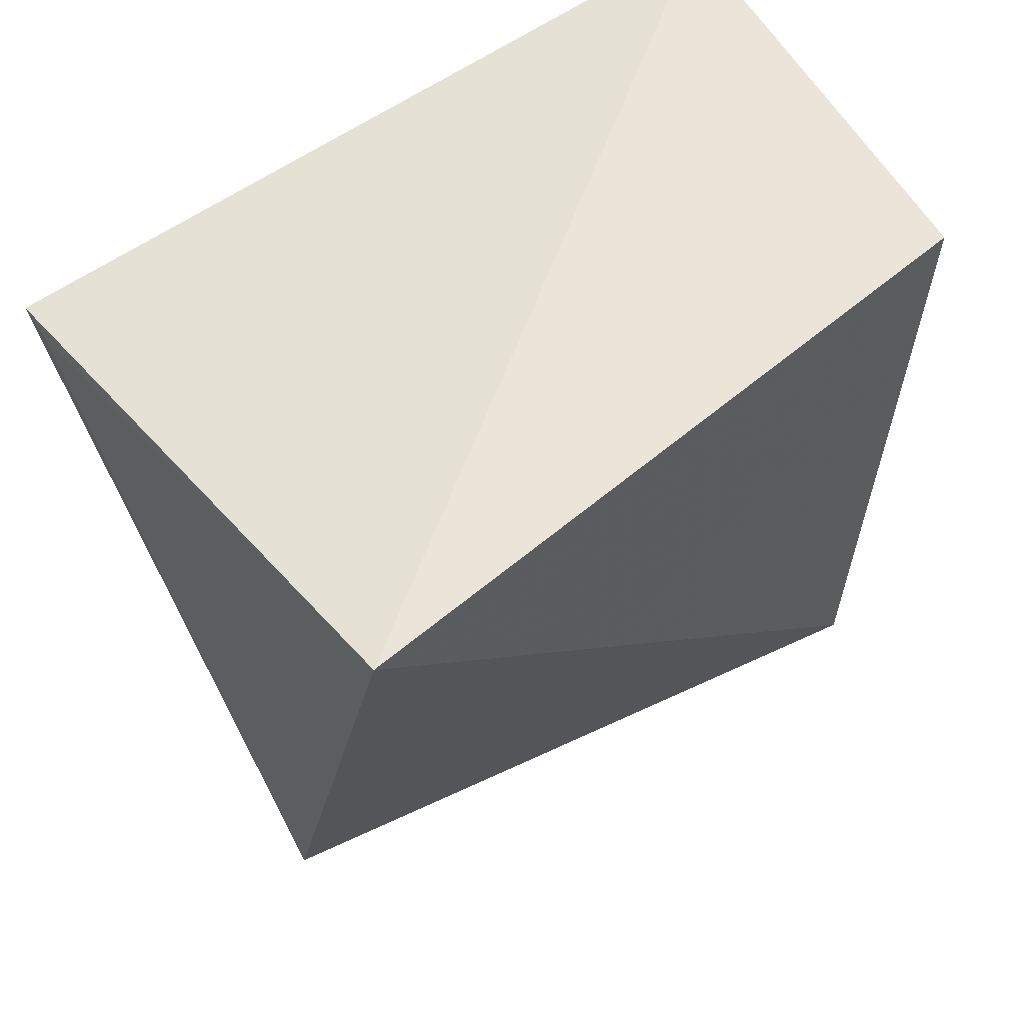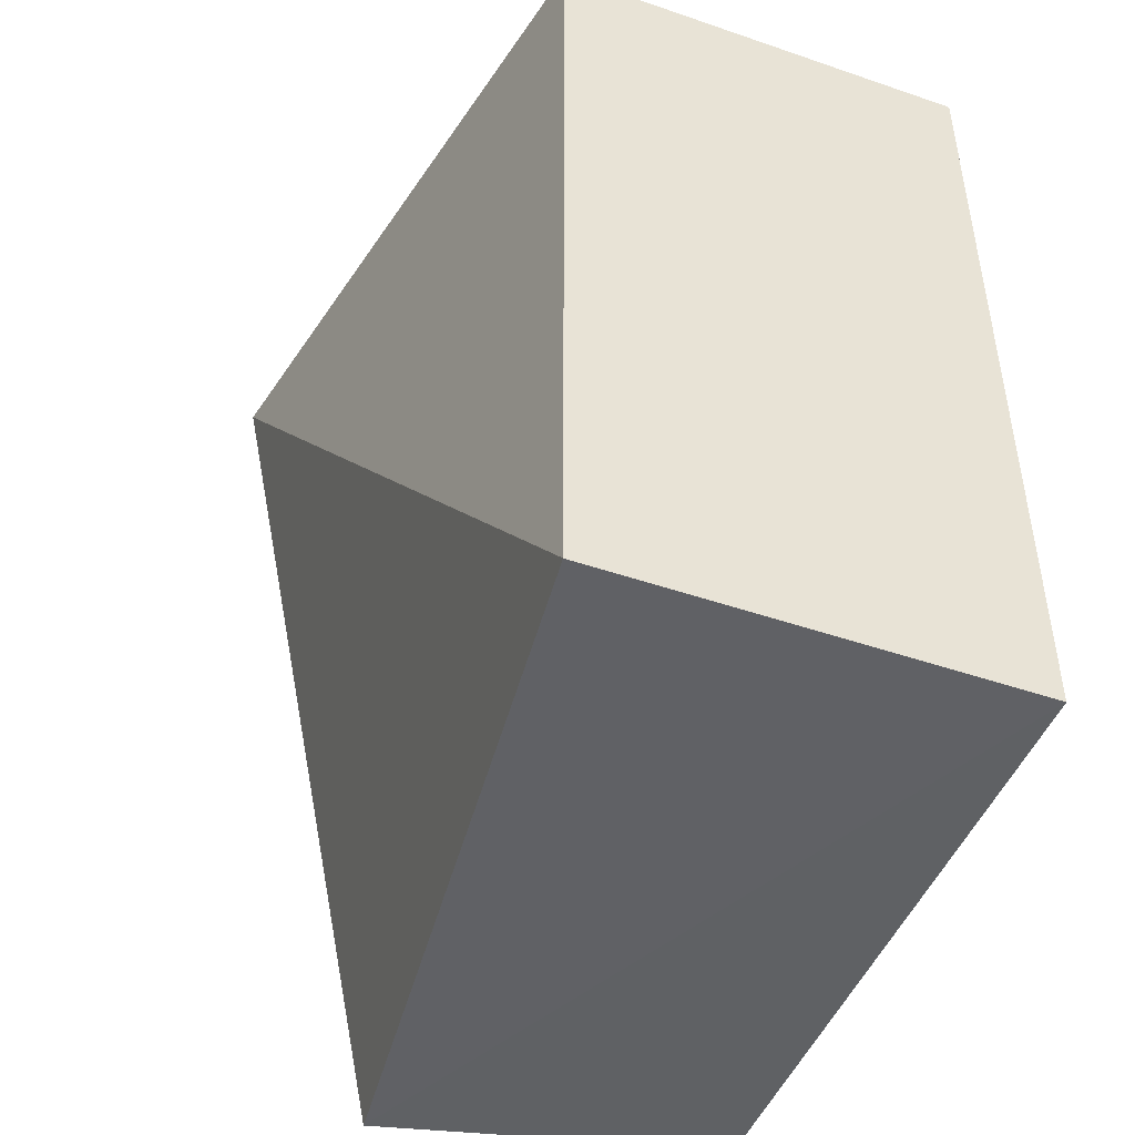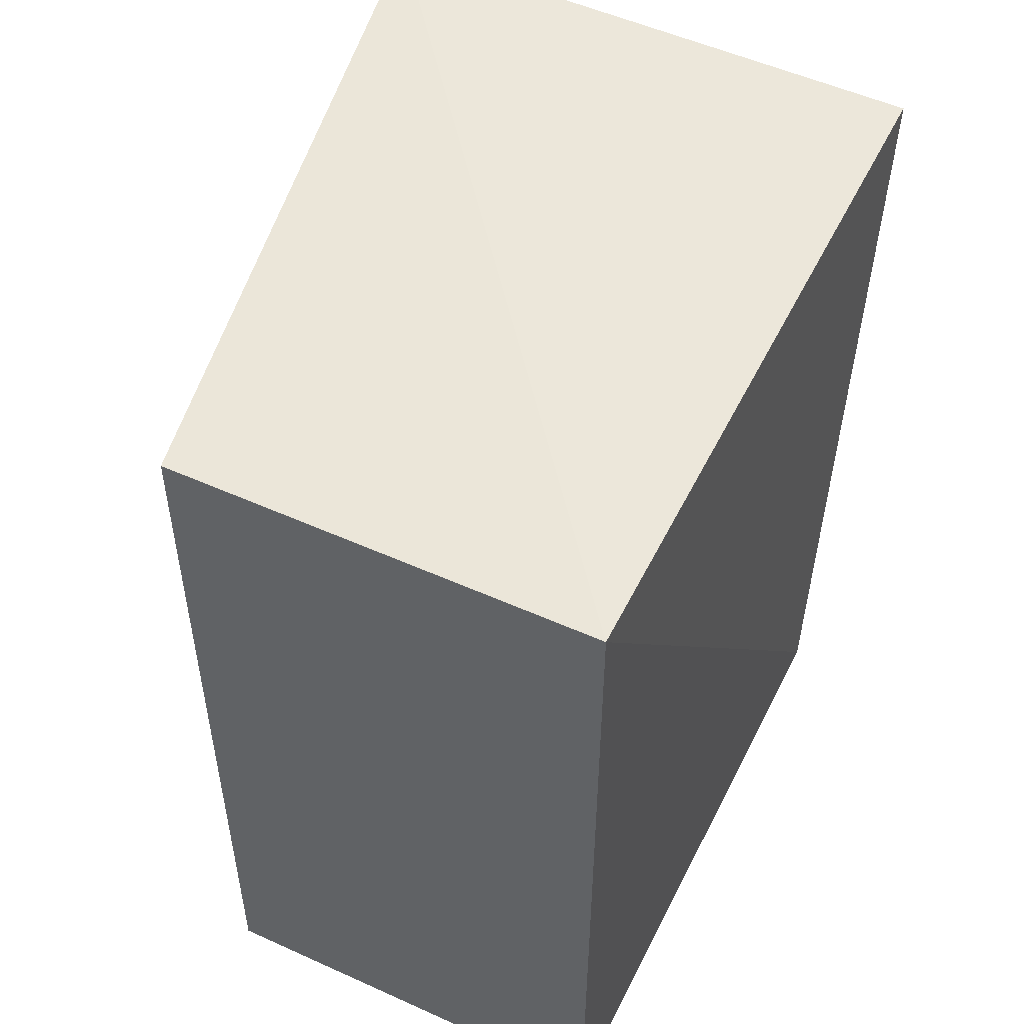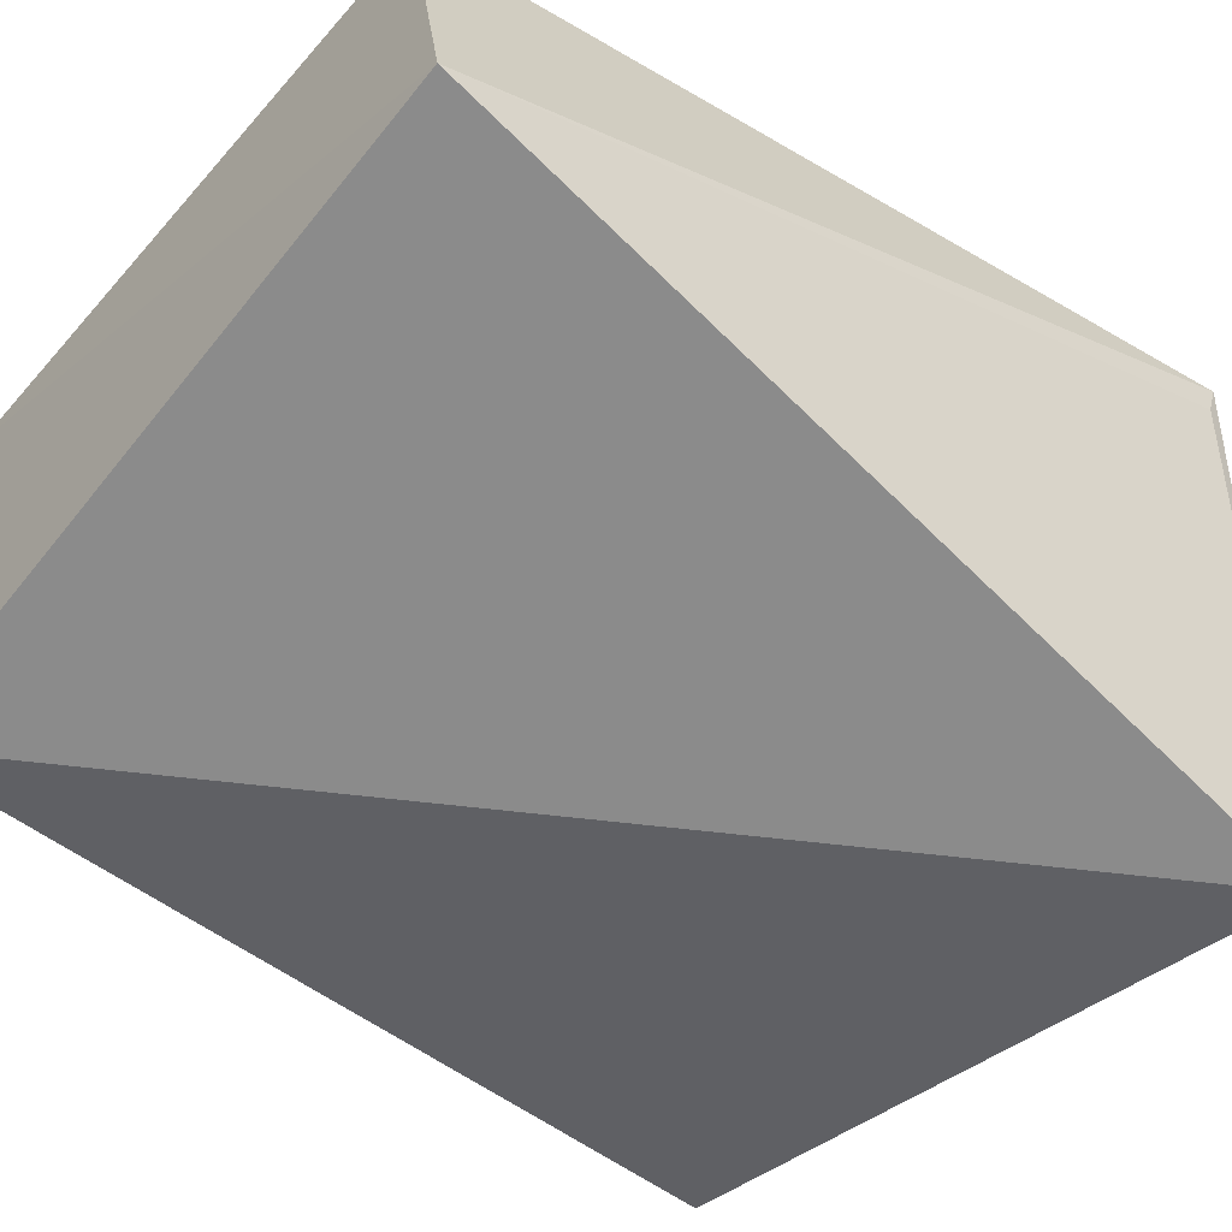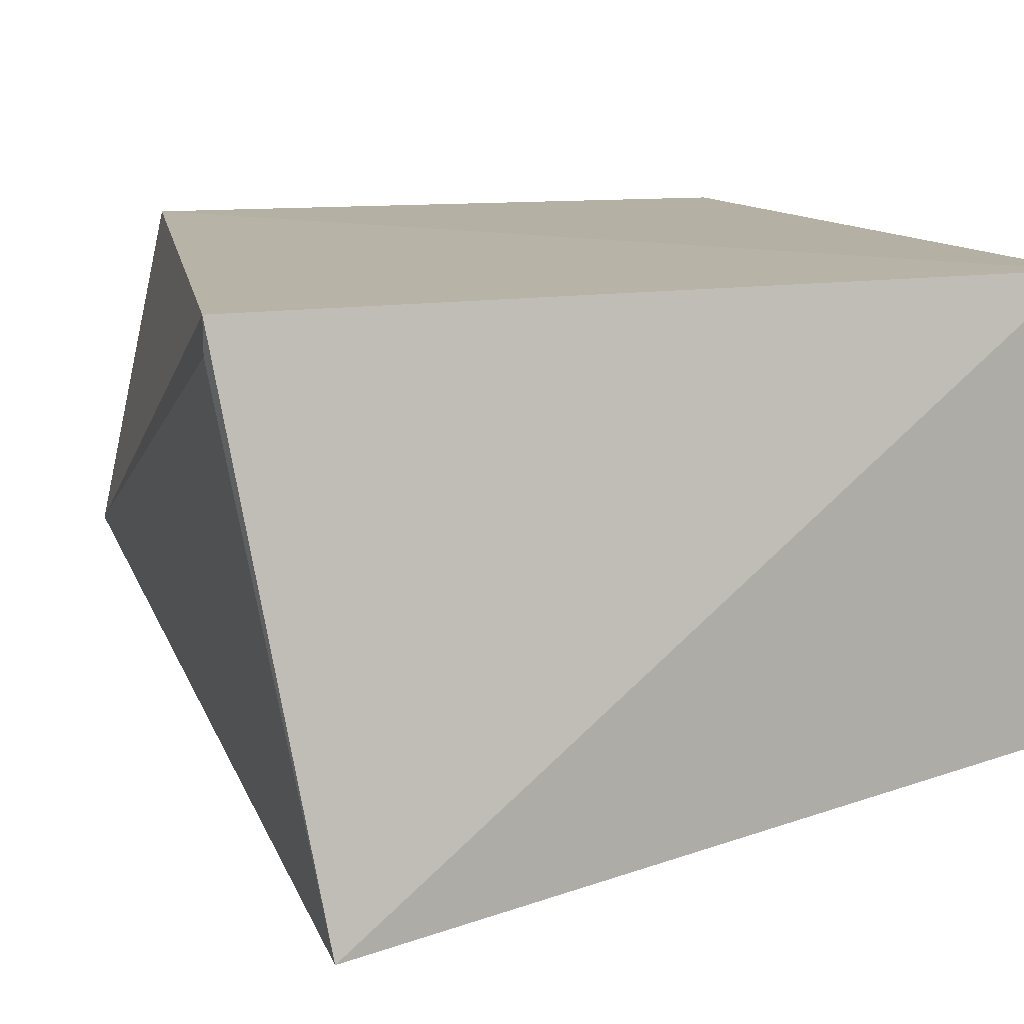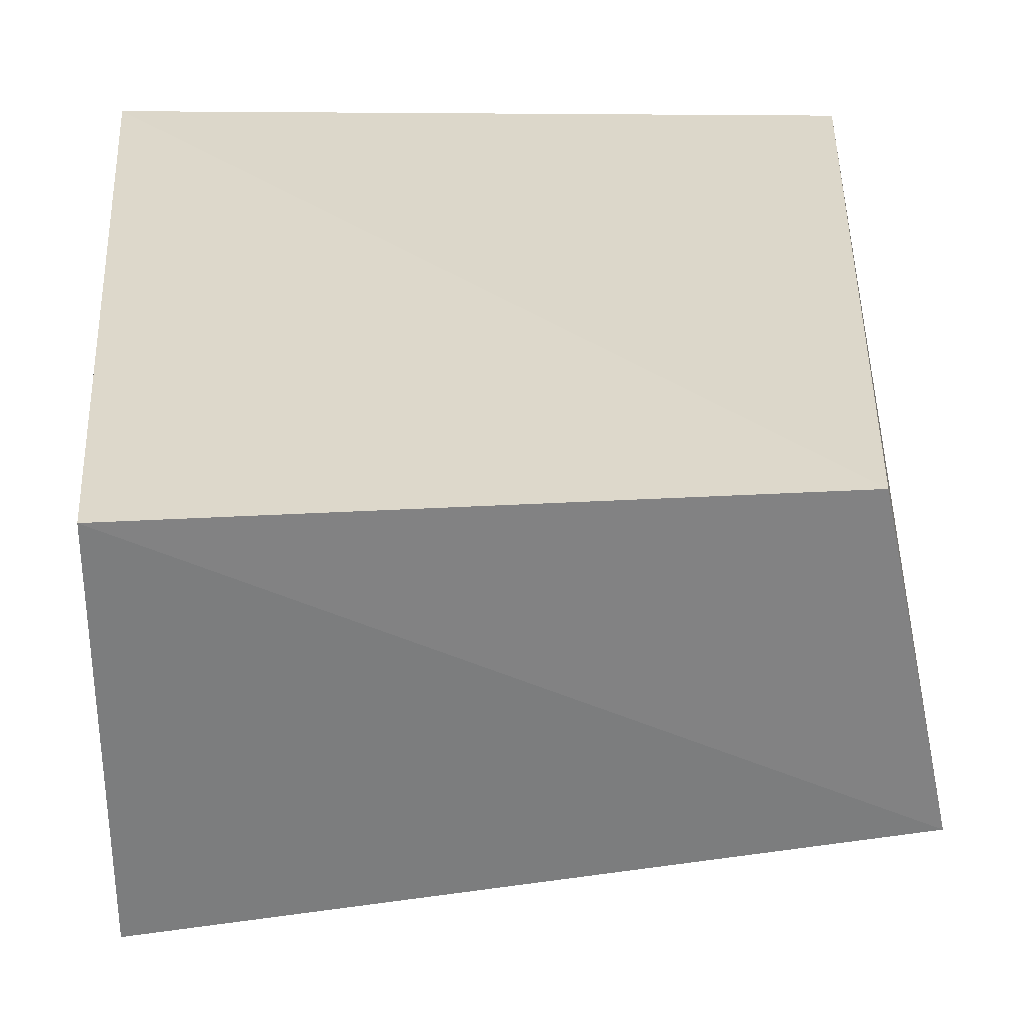
<metadata>
{"format":"obj","ext":"obj","renderer":"f3d","projection":"perspective","resolution":1024,"background":"white","views":[{"elev":61.9,"azim":148.6,"up":"+Y"},{"elev":-47.0,"azim":-111.3,"up":"+Y"},{"elev":51.9,"azim":-64.0,"up":"+Y"},{"elev":-52.1,"azim":49.8,"up":"+Z"},{"elev":11.6,"azim":161.7,"up":"+Z"},{"elev":31.3,"azim":-5.2,"up":"+Z"}]}
</metadata>
<code>
v 0.4036 -0.1758 0.0763
v 0.4192 -0.1783 0.002775
v 0.4289 -0.002592 0.07314
v 0.2652 0.007277 0.07631
v 0.2652 -0.1745 -0.0146
v 0.2652 -0.1745 0.07631
v 0.4115 0.01394 -0.04019
v 0.4284 -0.004611 0.06562
v 0.2652 0.007277 -0.0146
f 1 2 3
f 1 3 4
f 6 5 2
f 6 2 1
f 6 1 4
f 6 4 5
f 7 2 5
f 7 4 3
f 8 7 3
f 8 3 2
f 8 2 7
f 9 7 5
f 9 5 4
f 9 4 7

</code>
